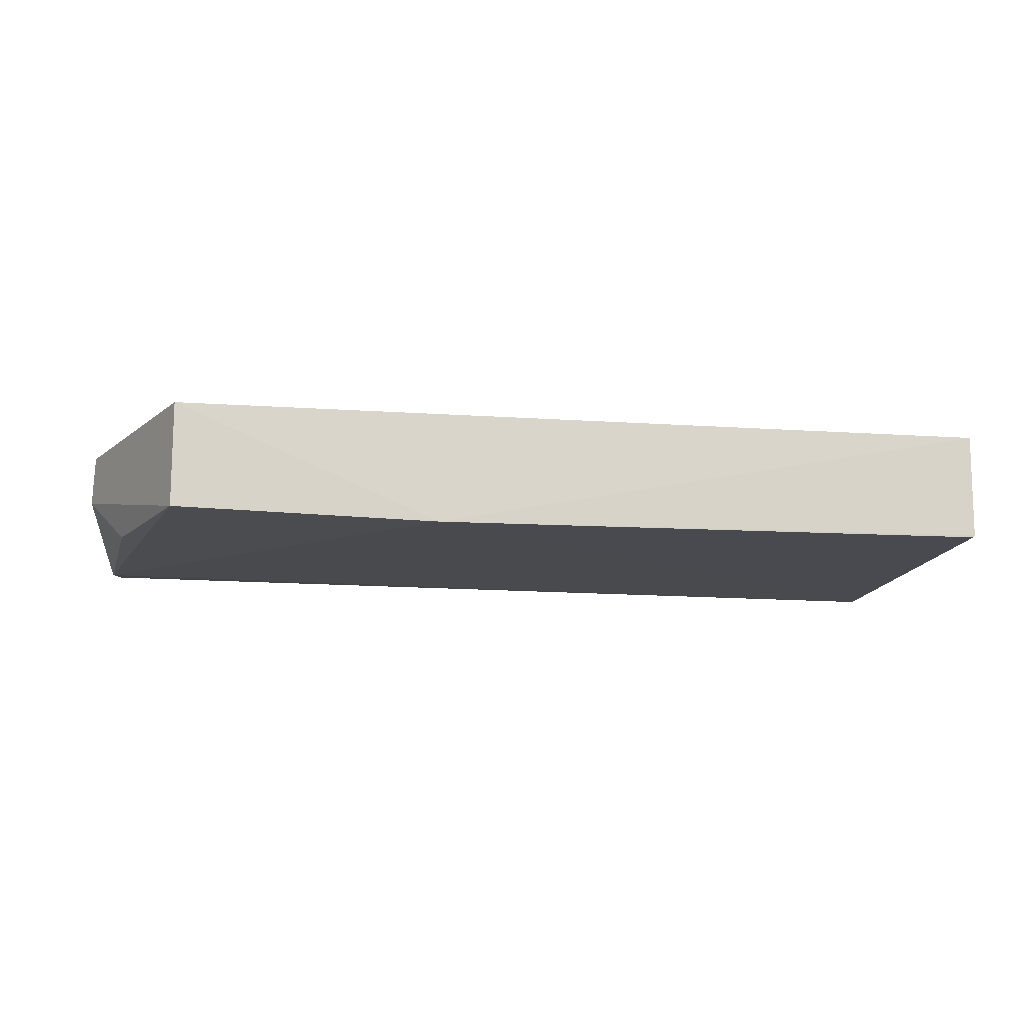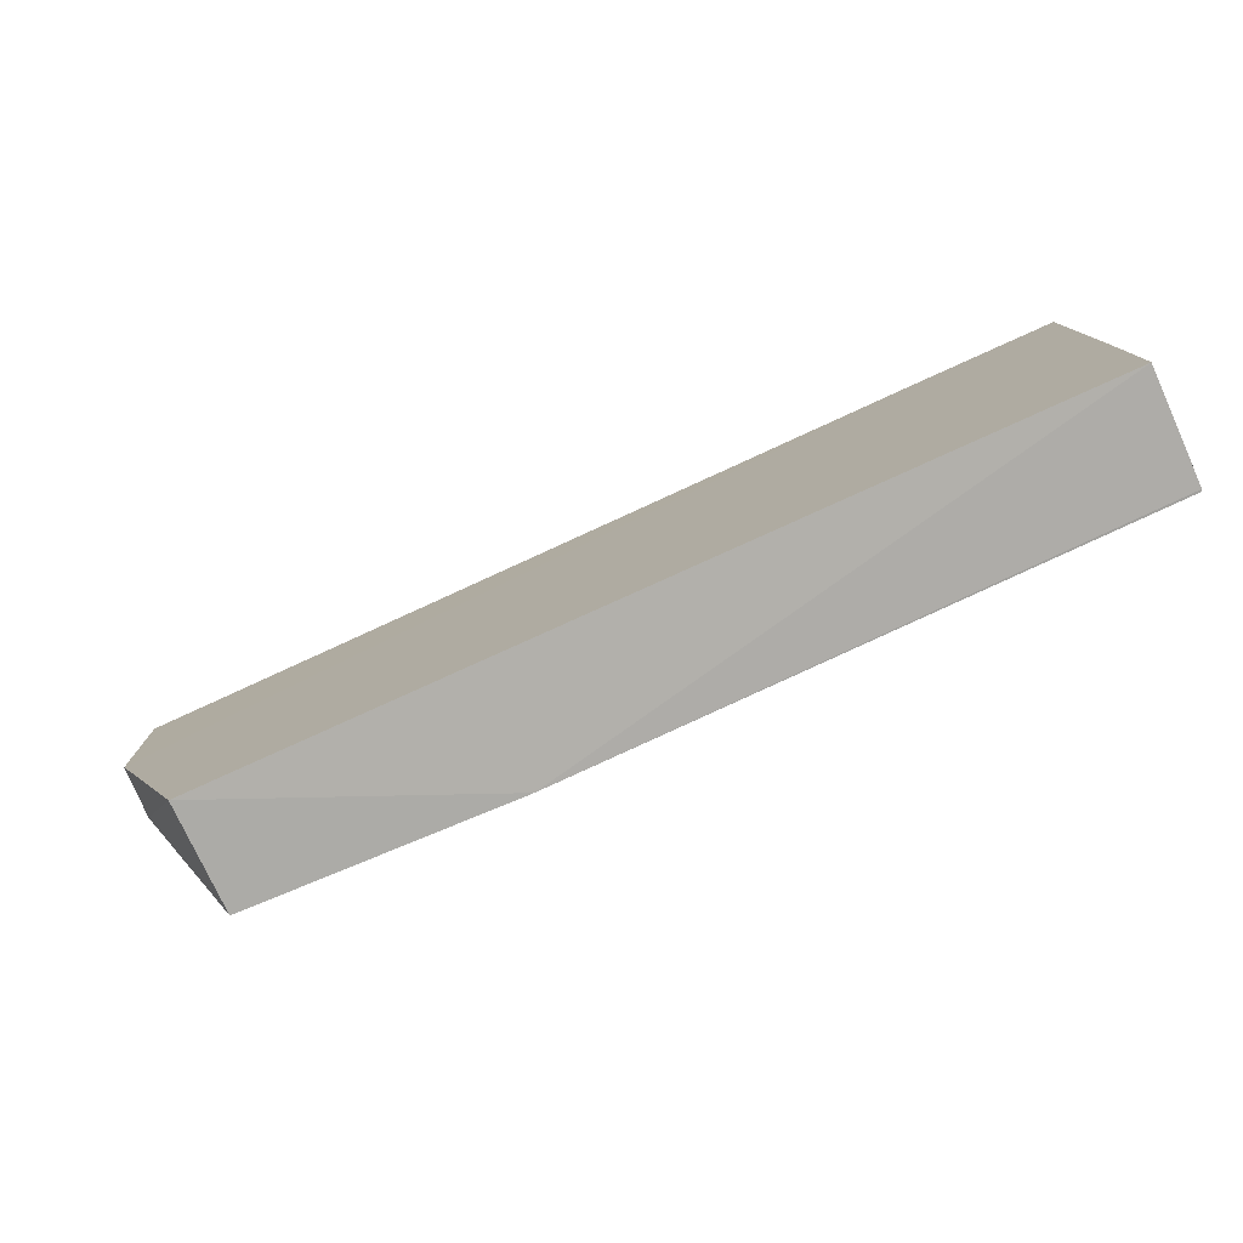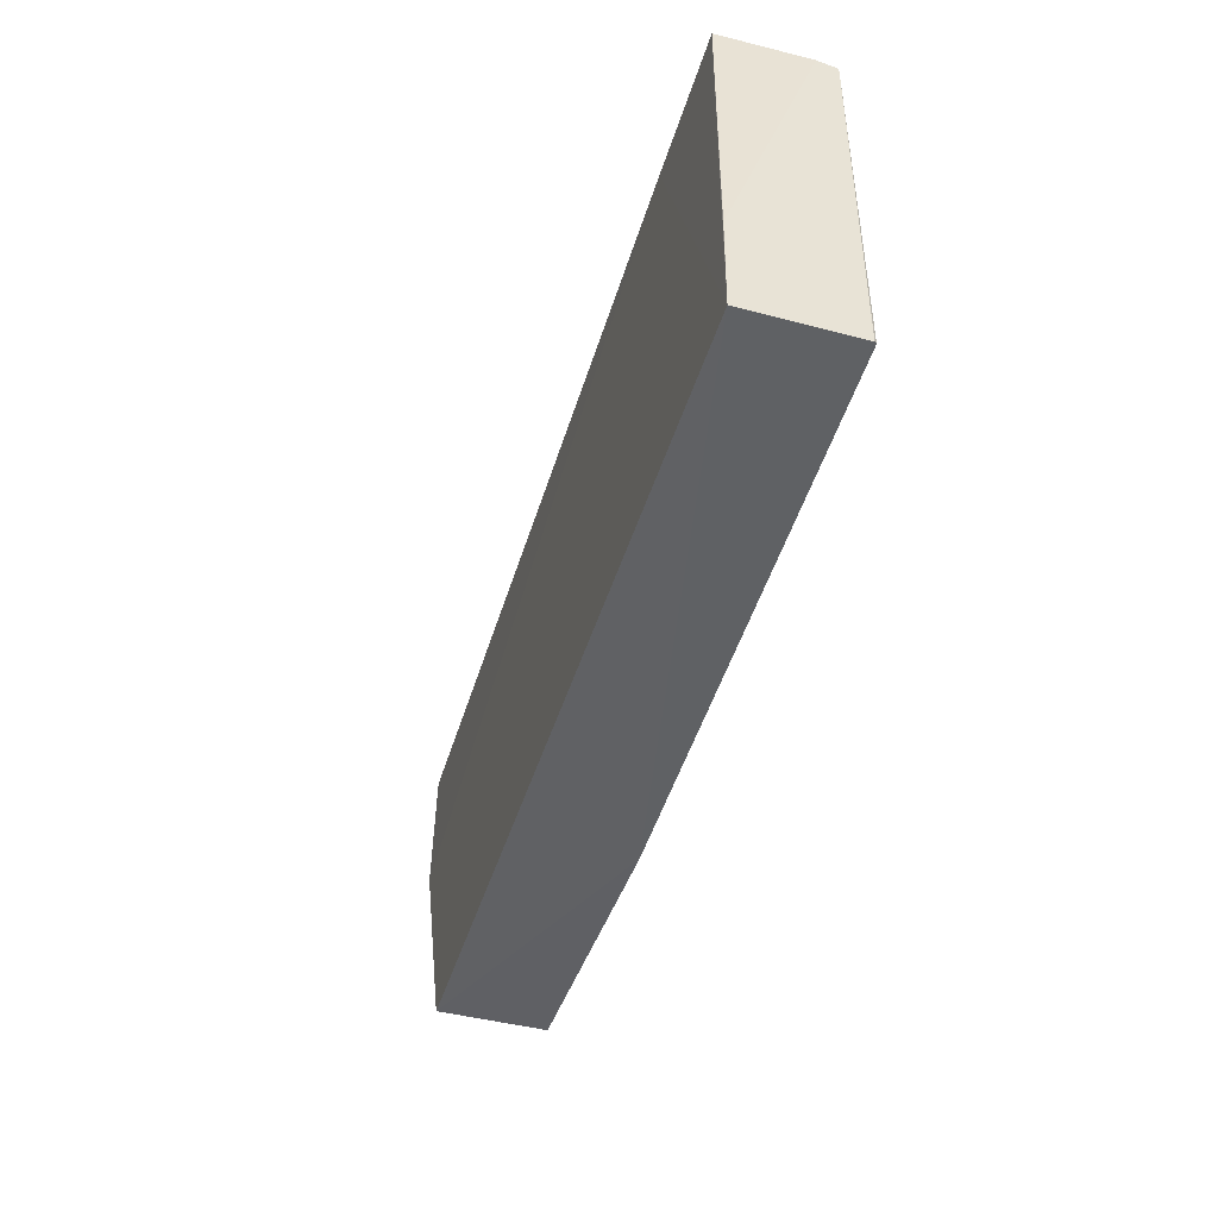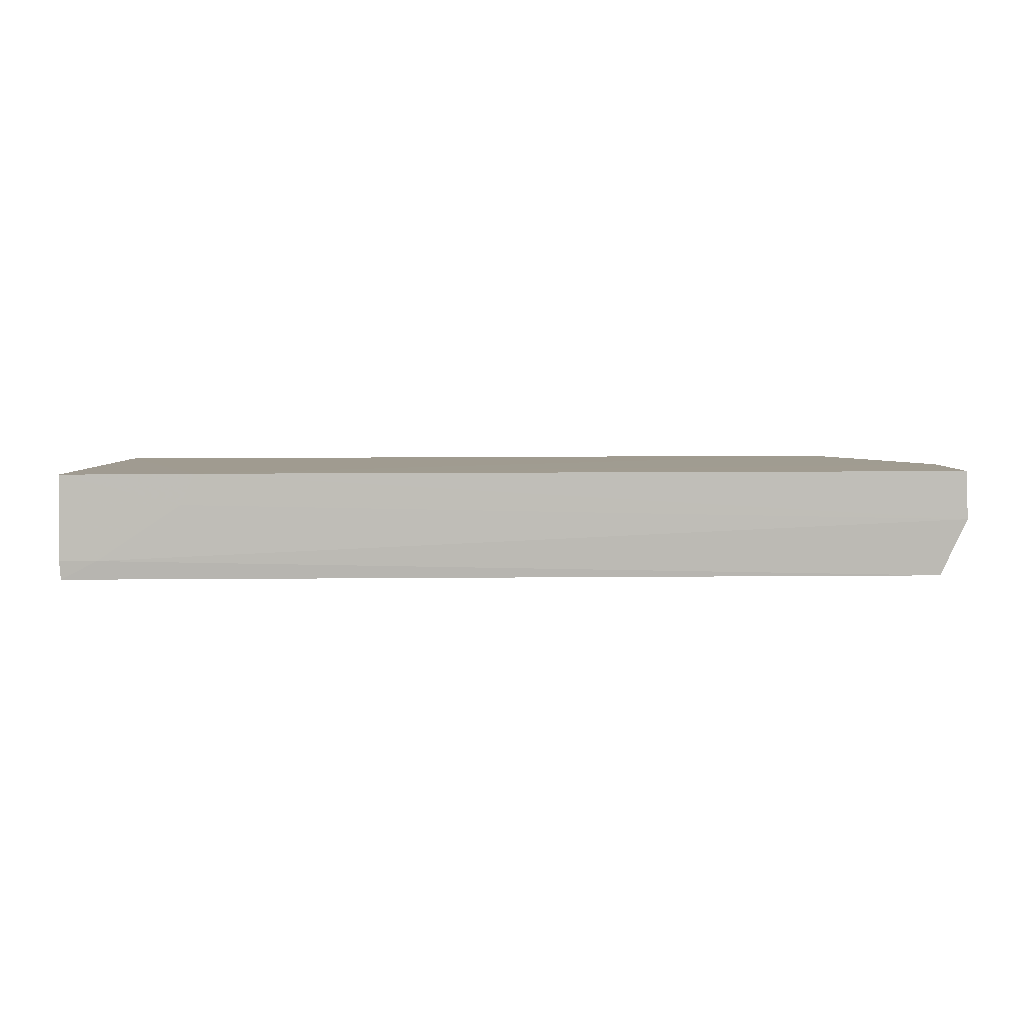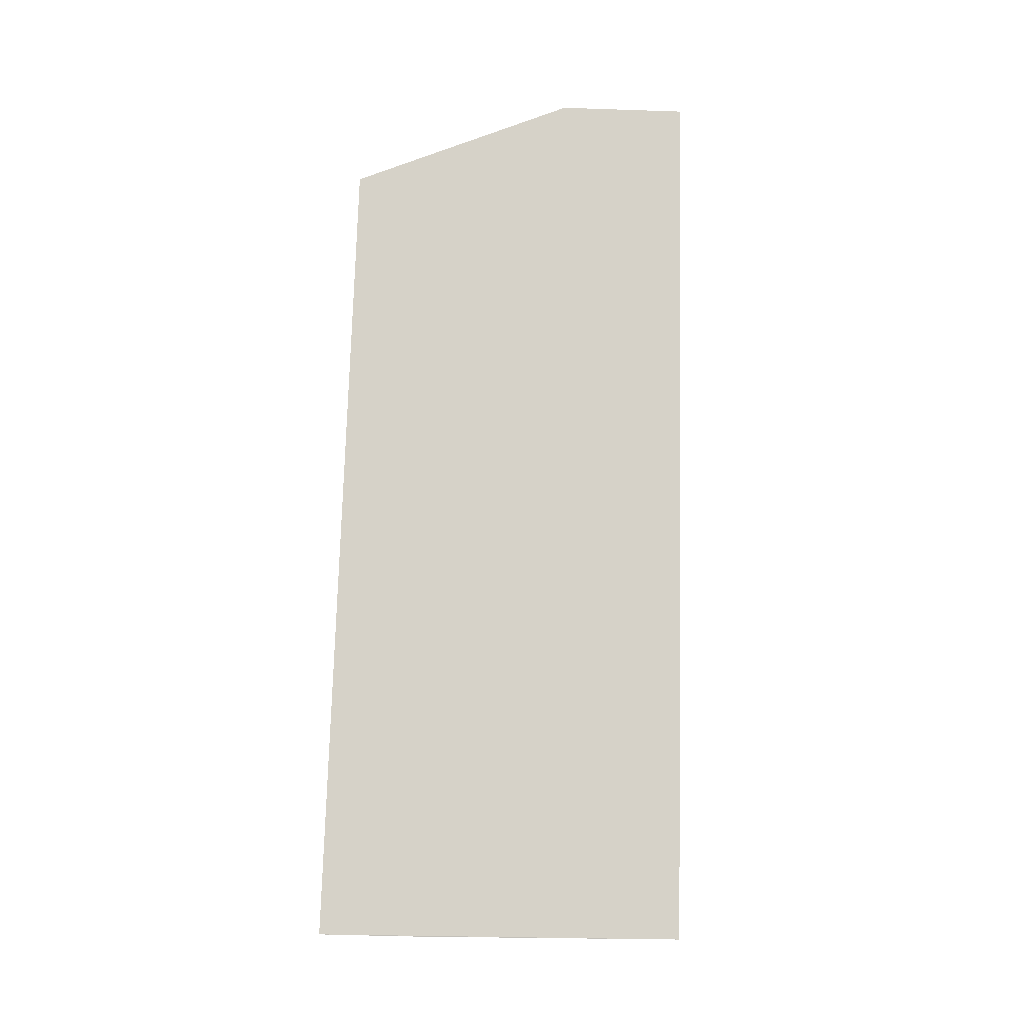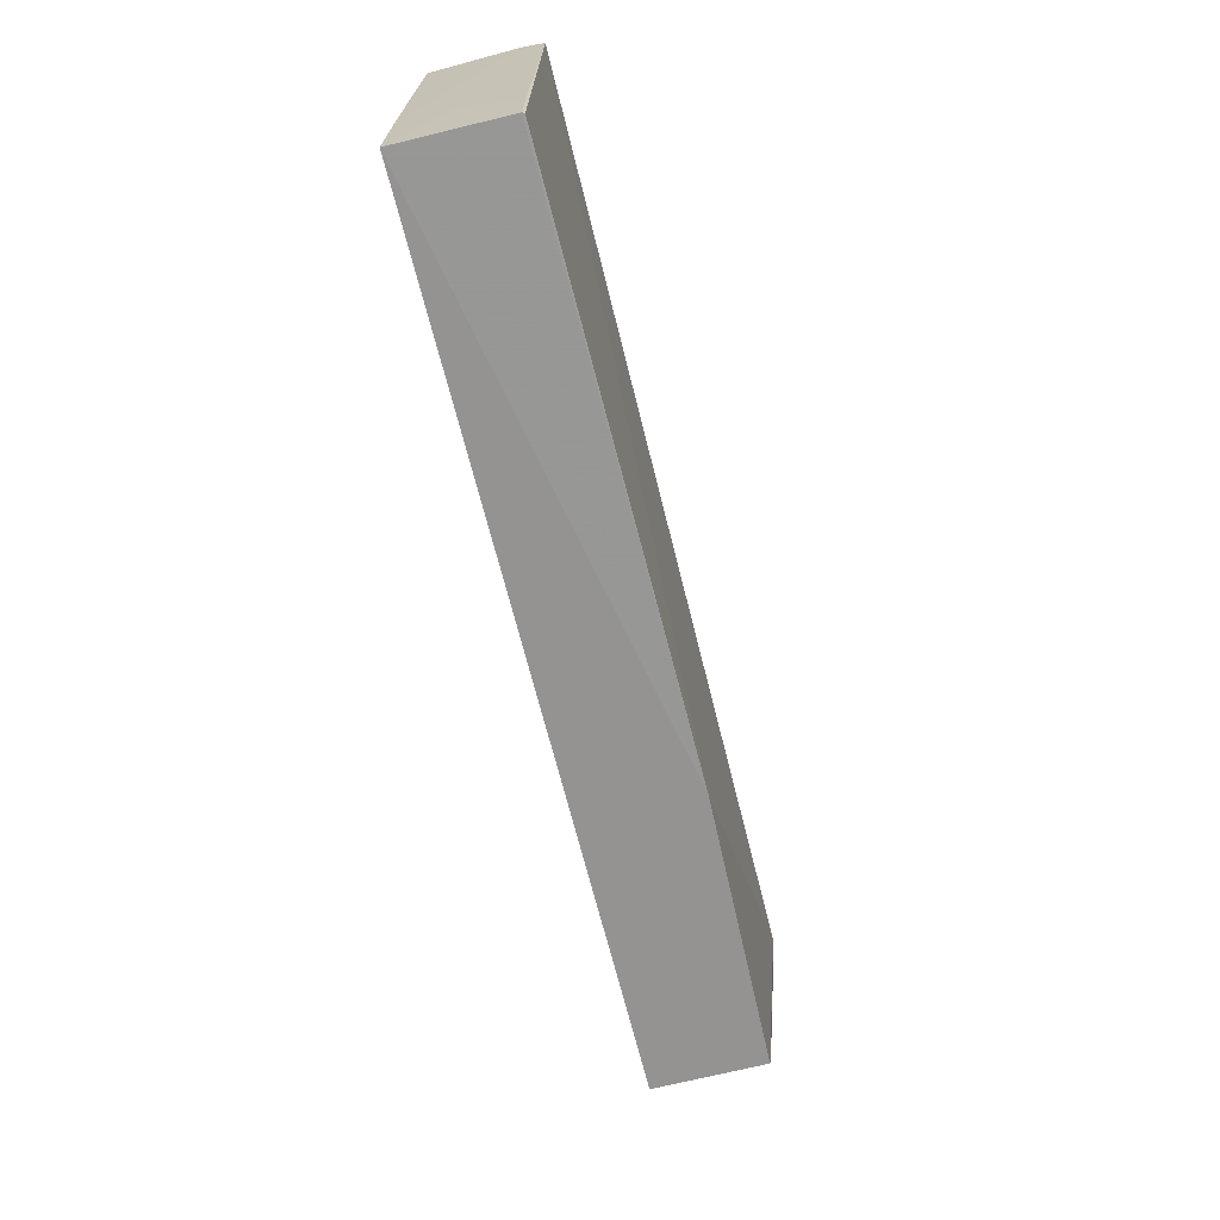
<metadata>
{"format":"obj","ext":"obj","renderer":"f3d","projection":"perspective","resolution":1024,"background":"white","views":[{"elev":-13.1,"azim":171.7,"up":"+Y"},{"elev":-76.8,"azim":-155.2,"up":"+Z"},{"elev":-46.1,"azim":-106.4,"up":"+Z"},{"elev":3.6,"azim":0.4,"up":"+Y"},{"elev":78.3,"azim":-88.1,"up":"+Y"},{"elev":-67.6,"azim":-75.8,"up":"+Z"}]}
</metadata>
<code>
v 0.1763 0.02074 0.2342
v 0.177 0.002014 0.234
v 0.1395 0.0225 0.09584
v -0.1783 0.02109 0.09575
v -0.1762 -0.01404 0.2381
v -0.1232 0.01976 0.2382
v 0.1761 0.02157 0.1834
v 0.1395 -0.01808 0.09589
v -0.1757 0.01941 0.2384
v -0.1615 -0.01421 0.238
v 0.1768 0.002068 0.1834
v -0.1774 -0.02024 0.09588
v 0.03814 -0.0212 0.09423
v -0.1779 0.02055 0.1341
v -0.1287 0.007612 0.2381
v 0.167 -0.02004 0.2329
v -0.1778 -0.01967 0.1122
v -0.178 -0.0195 0.09581
v 0.1696 -0.02108 0.2221
v -0.1757 -0.02156 0.2375
v -0.1779 0.002106 0.1341
v 0.1615 -0.01804 0.1561
v -0.1778 -0.0143 0.1232
f 6 3 4
f 6 2 1
f 7 6 1
f 7 3 6
f 9 6 4
f 10 9 5
f 11 7 1
f 11 1 2
f 11 8 3
f 11 3 7
f 13 4 3
f 13 3 8
f 14 9 4
f 14 5 9
f 15 10 2
f 15 2 6
f 15 6 9
f 15 9 10
f 16 2 10
f 18 13 12
f 18 4 13
f 18 12 17
f 19 11 2
f 19 2 16
f 19 13 8
f 20 16 10
f 20 10 5
f 20 19 16
f 20 5 17
f 20 17 12
f 20 12 13
f 20 13 19
f 21 14 4
f 21 5 14
f 22 19 8
f 22 8 11
f 22 11 19
f 23 18 17
f 23 17 5
f 23 5 21
f 23 21 4
f 23 4 18

</code>
